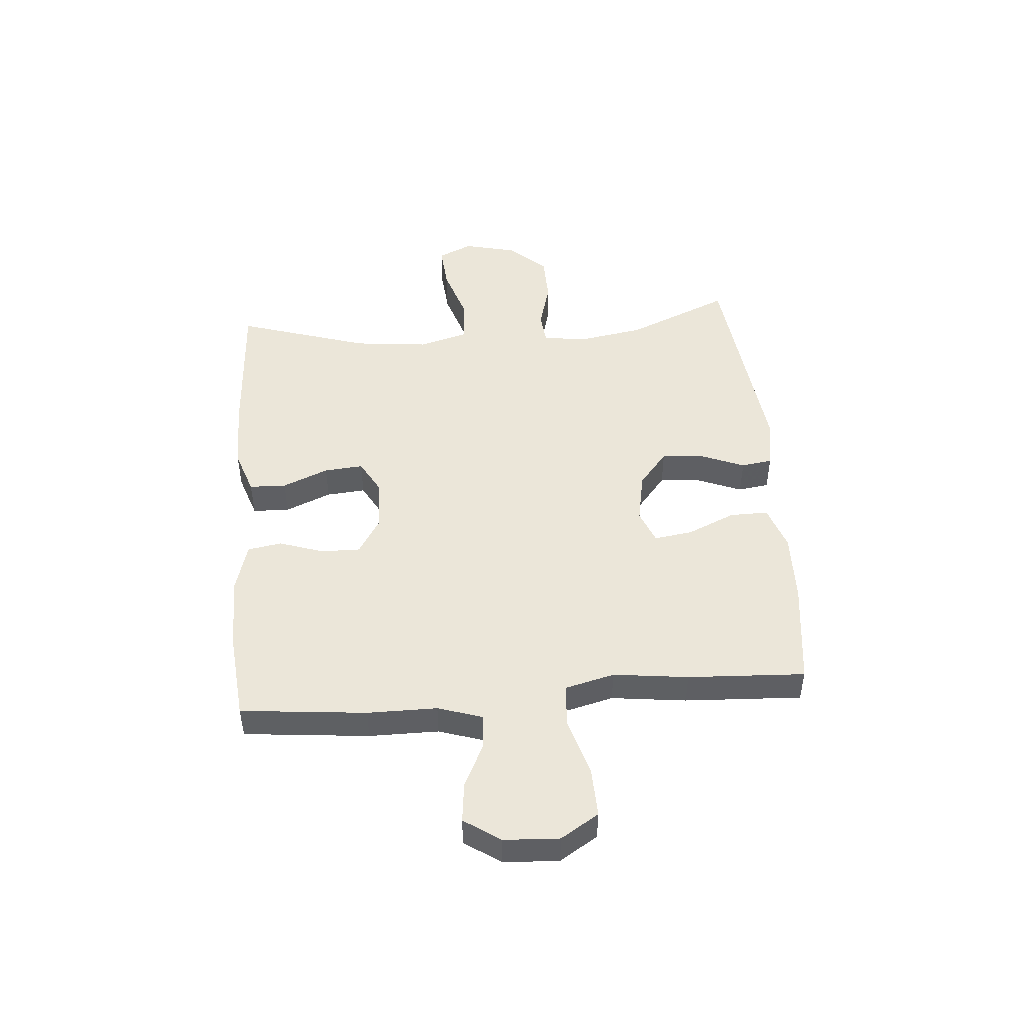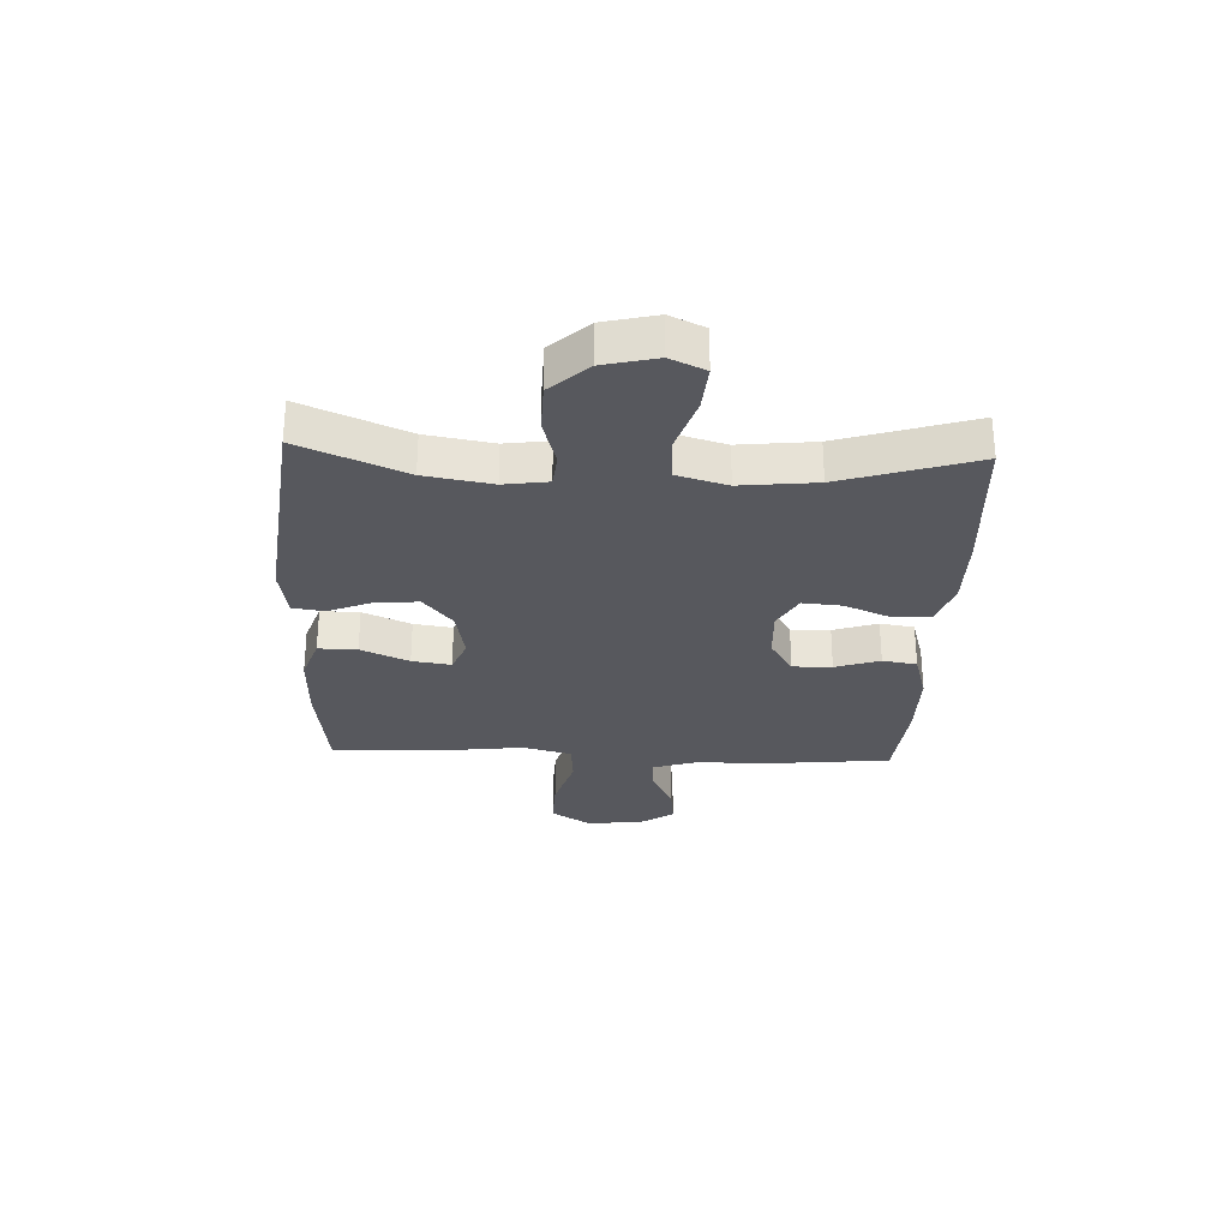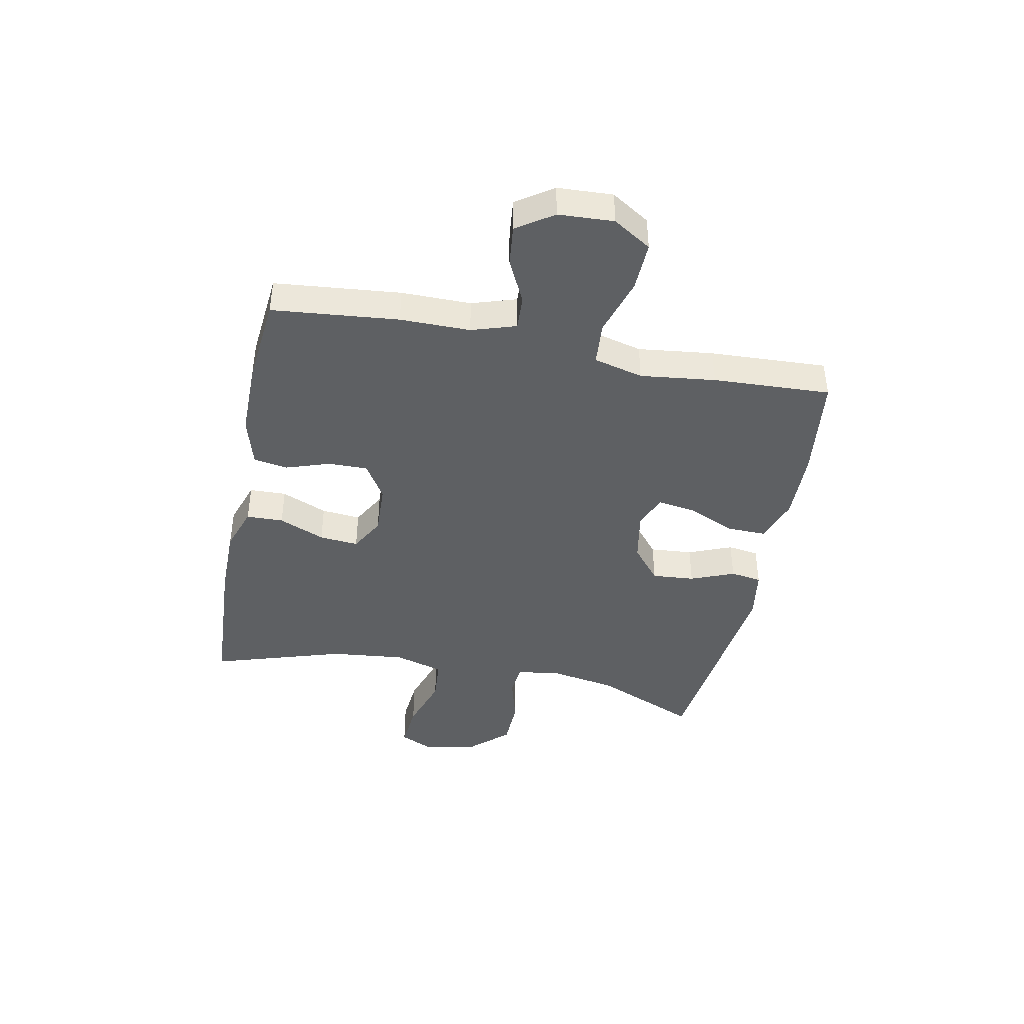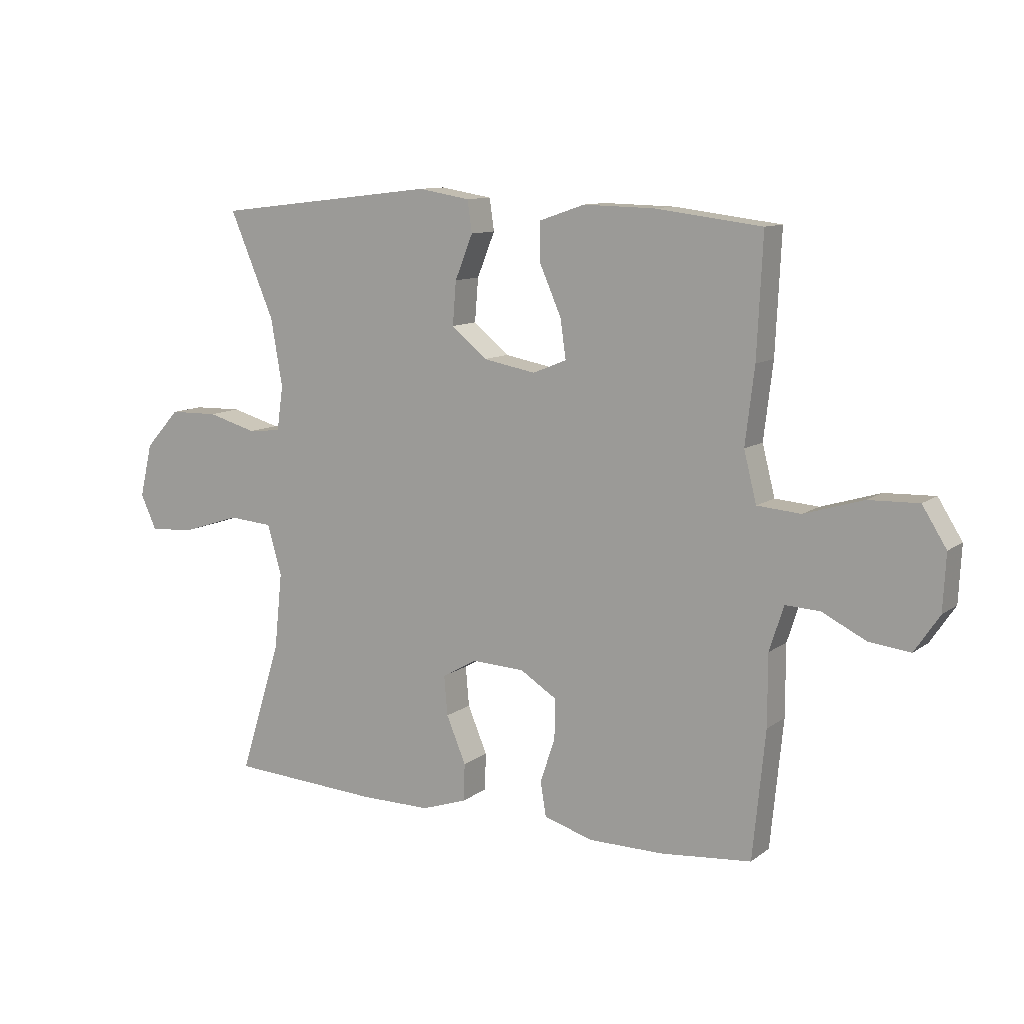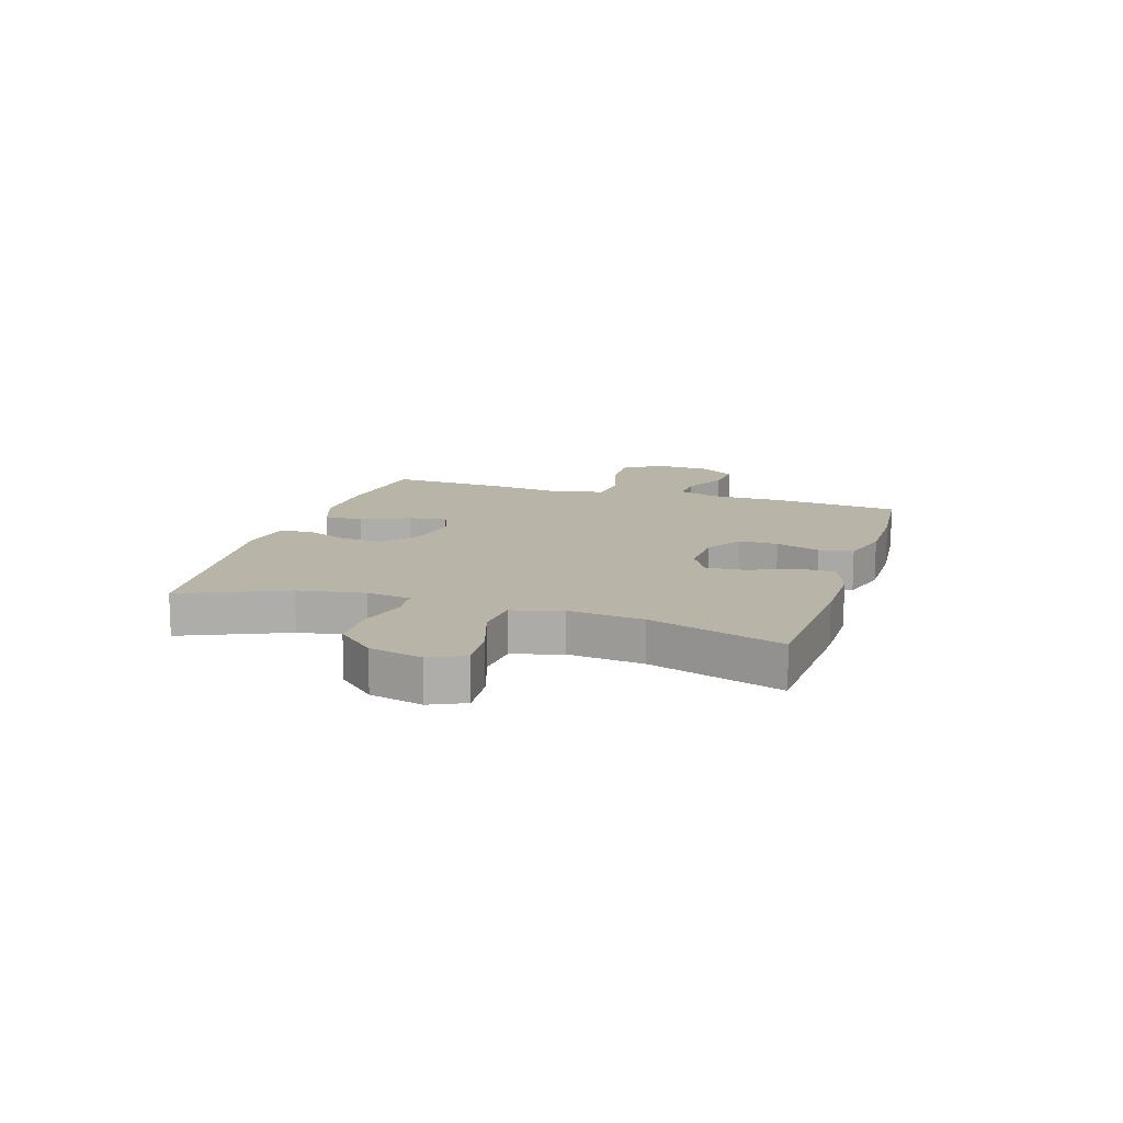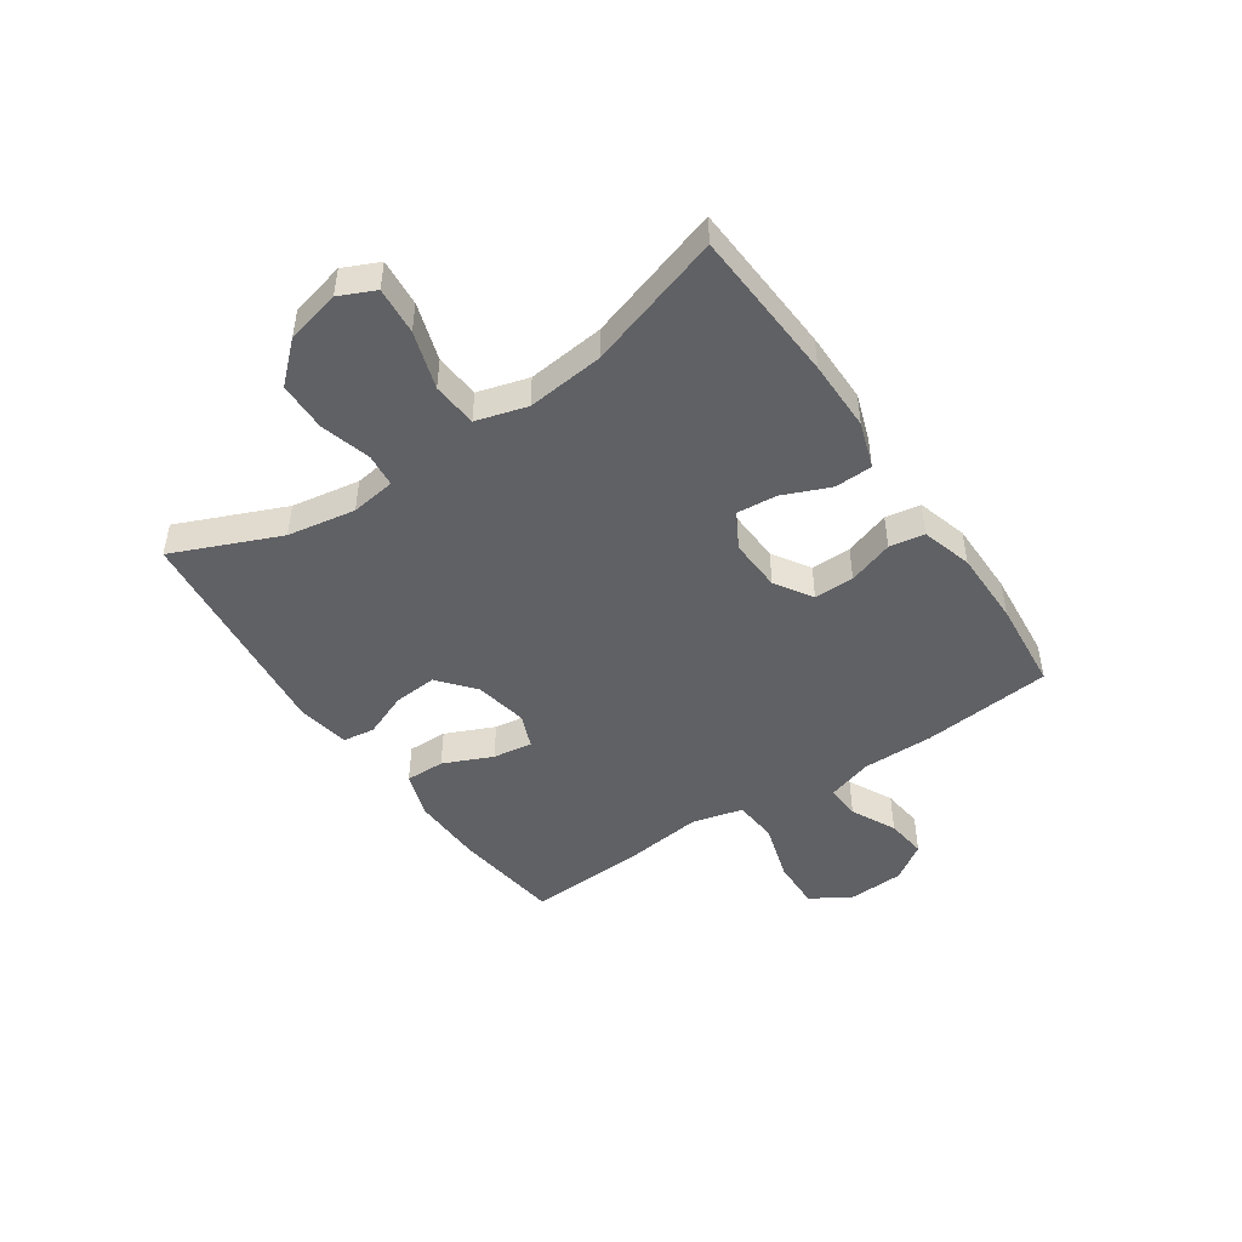
<metadata>
{"format":"obj","ext":"obj","renderer":"f3d","projection":"perspective","resolution":1024,"background":"white","views":[{"elev":48.0,"azim":-94.6,"up":"+Y"},{"elev":-28.9,"azim":87.6,"up":"+Y"},{"elev":-42.3,"azim":-101.3,"up":"+Y"},{"elev":10.6,"azim":-149.6,"up":"+Z"},{"elev":13.3,"azim":107.5,"up":"+Y"},{"elev":-47.1,"azim":124.3,"up":"+Y"}]}
</metadata>
<code>
v 0.5 0.07 0.5
v 0.422 0.07 0.317
v 0.402 0.07 0.2
v 0.413 0.07 0.123
v 0.47 0.07 0.117
v 0.556 0.07 0.141
v 0.641 0.07 0.139
v 0.701 0.07 0.073
v 0.723 0.07 -0.02
v 0.695 0.07 -0.081
v 0.614 0.07 -0.074
v 0.515 0.07 -0.042
v 0.438 0.07 -0.048
v 0.413 0.07 -0.135
v 0.427 0.07 -0.267
v 0.5 0.07 -0.5
v 0.237 0.07 -0.515
v 0.114 0.07 -0.515
v 0.035 0.07 -0.488
v 0.033 0.07 -0.423
v 0.067 0.07 -0.342
v 0.073 0.07 -0.273
v 0.012 0.07 -0.239
v -0.079 0.07 -0.243
v -0.143 0.07 -0.283
v -0.142 0.07 -0.352
v -0.116 0.07 -0.43
v -0.126 0.07 -0.49
v -0.213 0.07 -0.515
v -0.343 0.07 -0.515
v -0.5 0.07 -0.5
v -0.522 0.07 -0.278
v -0.522 0.07 -0.155
v -0.547 0.07 -0.077
v -0.607 0.07 -0.08
v -0.684 0.07 -0.118
v -0.755 0.07 -0.126
v -0.798 0.07 -0.062
v -0.803 0.07 0.035
v -0.761 0.07 0.102
v -0.674 0.07 0.099
v -0.572 0.07 0.068
v -0.496 0.07 0.074
v -0.474 0.07 0.161
v -0.49 0.07 0.293
v -0.5 0.07 0.5
v -0.315 0.07 0.523
v -0.191 0.07 0.526
v -0.112 0.07 0.499
v -0.113 0.07 0.431
v -0.15 0.07 0.347
v -0.16 0.07 0.279
v -0.101 0.07 0.255
v -0.01 0.07 0.272
v 0.052 0.07 0.323
v 0.046 0.07 0.398
v 0.015 0.07 0.475
v 0.023 0.07 0.53
v 0.113 0.07 0.545
v 0.5 0 0.5
v 0.422 0 0.317
v 0.402 0 0.2
v 0.413 0 0.123
v 0.47 0 0.117
v 0.556 0 0.141
v 0.641 0 0.139
v 0.701 0 0.073
v 0.723 0 -0.02
v 0.695 0 -0.081
v 0.614 0 -0.074
v 0.515 0 -0.042
v 0.438 0 -0.048
v 0.413 0 -0.135
v 0.427 0 -0.267
v 0.5 0 -0.5
v 0.237 0 -0.515
v 0.114 0 -0.515
v 0.035 0 -0.488
v 0.033 0 -0.423
v 0.067 0 -0.342
v 0.073 0 -0.273
v 0.012 0 -0.239
v -0.079 0 -0.243
v -0.143 0 -0.283
v -0.142 0 -0.352
v -0.116 0 -0.43
v -0.126 0 -0.49
v -0.213 0 -0.515
v -0.343 0 -0.515
v -0.5 0 -0.5
v -0.522 0 -0.278
v -0.522 0 -0.155
v -0.547 0 -0.077
v -0.607 0 -0.08
v -0.684 0 -0.118
v -0.755 0 -0.126
v -0.798 0 -0.062
v -0.803 0 0.035
v -0.761 0 0.102
v -0.674 0 0.099
v -0.572 0 0.068
v -0.496 0 0.074
v -0.474 0 0.161
v -0.49 0 0.293
v -0.5 0 0.5
v -0.315 0 0.523
v -0.191 0 0.526
v -0.112 0 0.499
v -0.113 0 0.431
v -0.15 0 0.347
v -0.16 0 0.279
v -0.101 0 0.255
v -0.01 0 0.272
v 0.052 0 0.323
v 0.046 0 0.398
v 0.015 0 0.475
v 0.023 0 0.53
v 0.113 0 0.545
f 59 1 2
f 58 59 2
f 57 58 2
f 56 57 2
f 55 56 2 3
f 54 55 3 4
f 53 54 4
f 49 50 51
f 48 49 51
f 47 48 51
f 46 47 51
f 45 46 51
f 44 45 51
f 43 44 51 52
f 40 41 42
f 39 40 42
f 38 39 42
f 37 38 42
f 36 37 42
f 35 36 42
f 34 35 42 43
f 43 52 53
f 34 43 53
f 33 34 53
f 31 32 33
f 30 31 33
f 29 30 33
f 28 29 33
f 27 28 33
f 26 27 33
f 19 20 21
f 18 19 21
f 17 18 21
f 16 17 21
f 15 16 21
f 14 15 21 22
f 13 14 22 23
f 10 11 12
f 9 10 12
f 8 9 12
f 7 8 12
f 6 7 12
f 5 6 12
f 4 5 12 13
f 13 23 24
f 4 13 24
f 53 4 24
f 25 26 33
f 24 25 33 53
f 61 60 118
f 61 118 117
f 61 117 116
f 61 116 115
f 62 61 115 114
f 63 62 114 113
f 63 113 112
f 110 109 108
f 110 108 107
f 110 107 106
f 110 106 105
f 110 105 104
f 110 104 103
f 111 110 103 102
f 101 100 99
f 101 99 98
f 101 98 97
f 101 97 96
f 101 96 95
f 101 95 94
f 102 101 94 93
f 112 111 102
f 112 102 93
f 112 93 92
f 92 91 90
f 92 90 89
f 92 89 88
f 92 88 87
f 92 87 86
f 92 86 85
f 80 79 78
f 80 78 77
f 80 77 76
f 80 76 75
f 80 75 74
f 81 80 74 73
f 82 81 73 72
f 71 70 69
f 71 69 68
f 71 68 67
f 71 67 66
f 71 66 65
f 71 65 64
f 72 71 64 63
f 83 82 72
f 83 72 63
f 83 63 112
f 92 85 84
f 112 92 84 83
f 1 60 61 2
f 2 61 62 3
f 3 62 63 4
f 4 63 64 5
f 5 64 65 6
f 6 65 66 7
f 7 66 67 8
f 8 67 68 9
f 9 68 69 10
f 10 69 70 11
f 11 70 71 12
f 12 71 72 13
f 13 72 73 14
f 14 73 74 15
f 15 74 75 16
f 16 75 76 17
f 17 76 77 18
f 18 77 78 19
f 19 78 79 20
f 20 79 80 21
f 21 80 81 22
f 22 81 82 23
f 23 82 83 24
f 24 83 84 25
f 25 84 85 26
f 26 85 86 27
f 27 86 87 28
f 28 87 88 29
f 29 88 89 30
f 30 89 90 31
f 31 90 91 32
f 32 91 92 33
f 33 92 93 34
f 34 93 94 35
f 35 94 95 36
f 36 95 96 37
f 37 96 97 38
f 38 97 98 39
f 39 98 99 40
f 40 99 100 41
f 41 100 101 42
f 42 101 102 43
f 43 102 103 44
f 44 103 104 45
f 45 104 105 46
f 46 105 106 47
f 47 106 107 48
f 48 107 108 49
f 49 108 109 50
f 50 109 110 51
f 51 110 111 52
f 52 111 112 53
f 53 112 113 54
f 54 113 114 55
f 55 114 115 56
f 56 115 116 57
f 57 116 117 58
f 58 117 118 59
f 59 118 60 1

</code>
